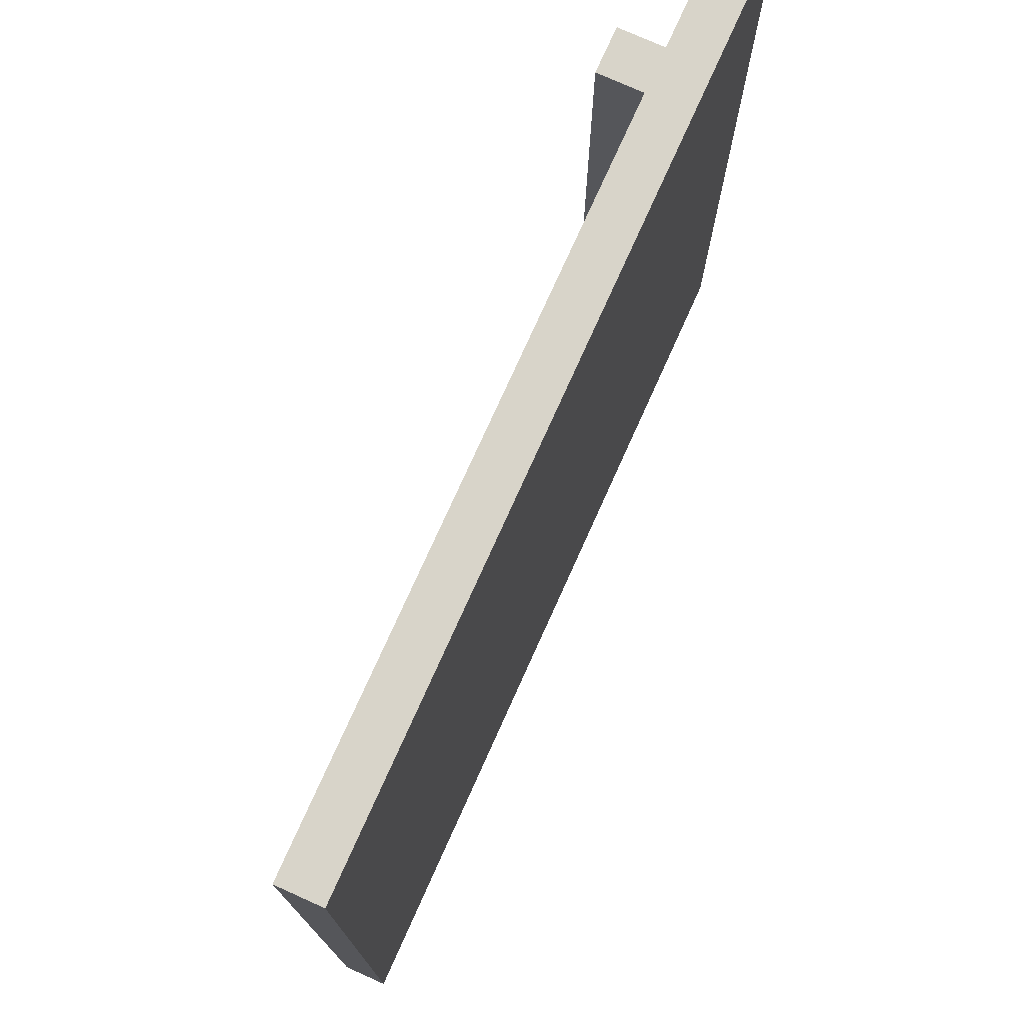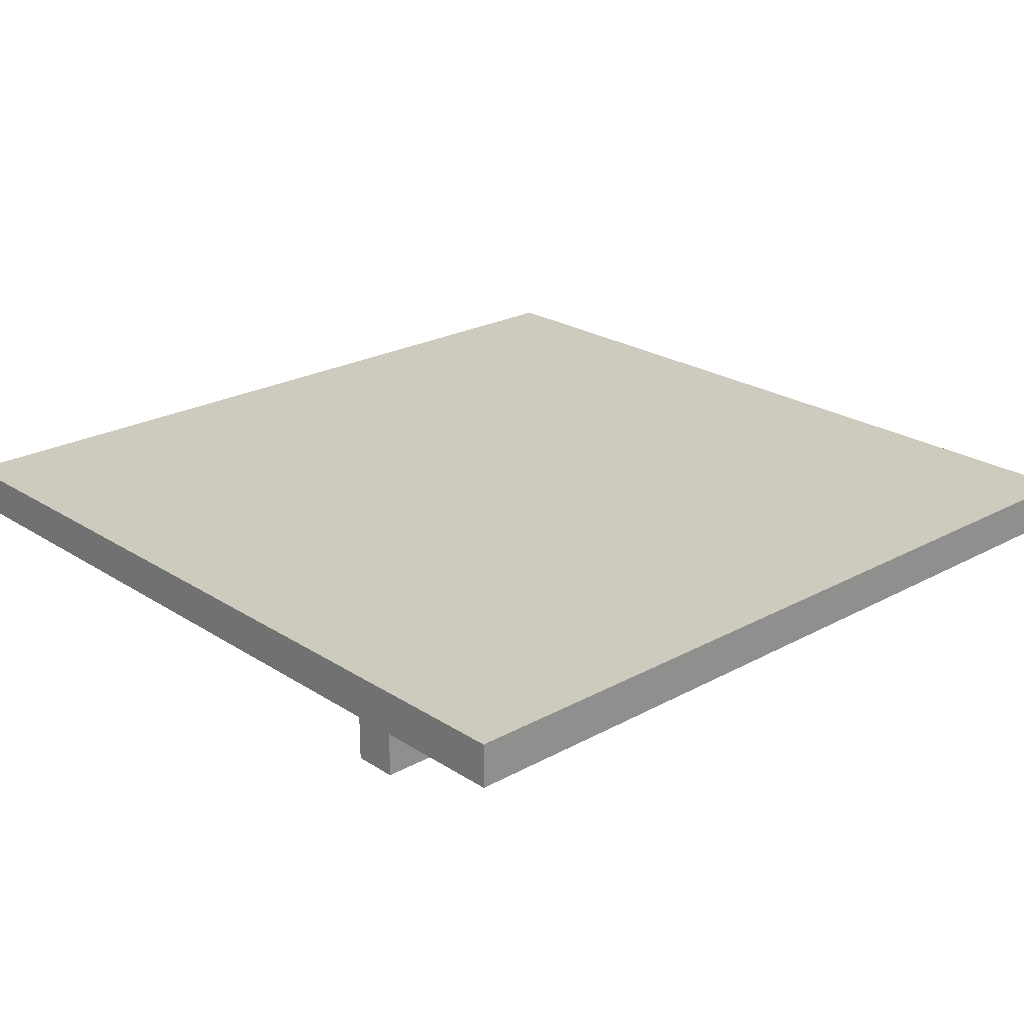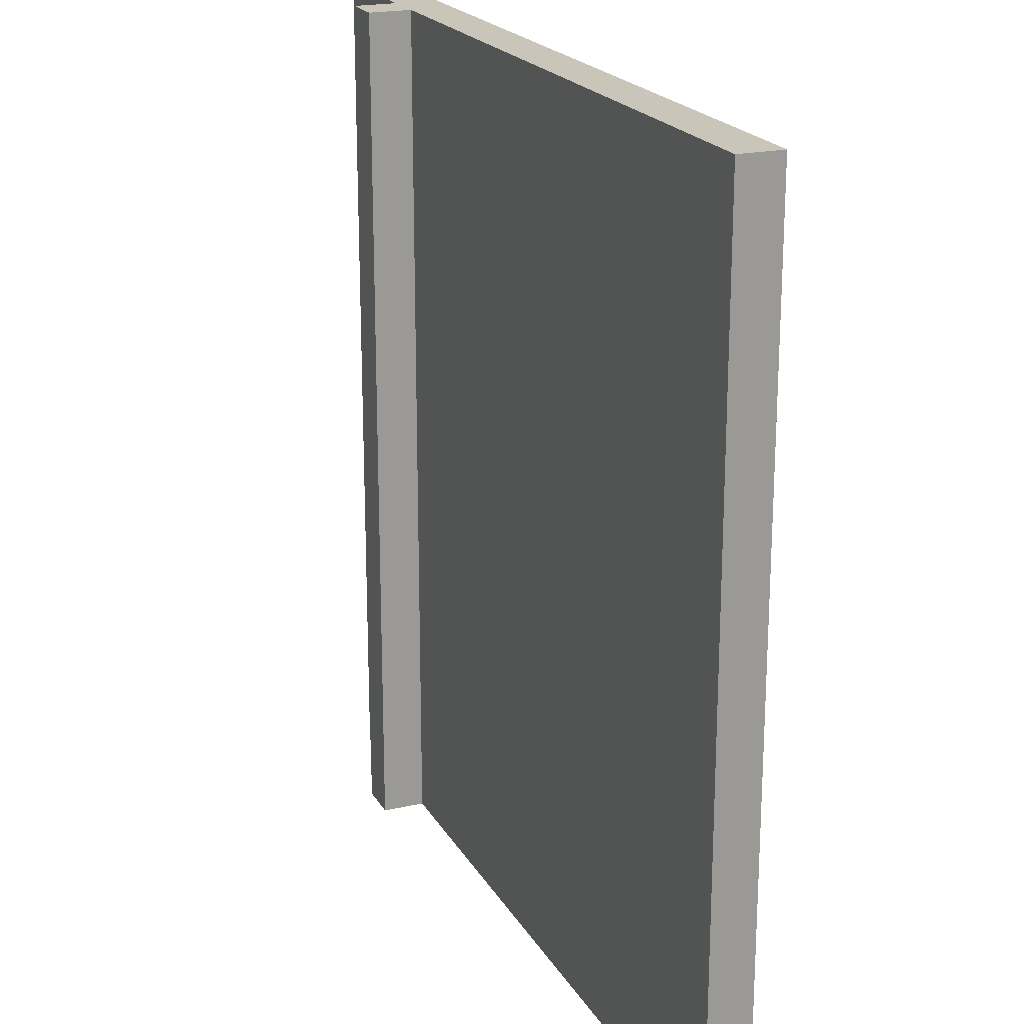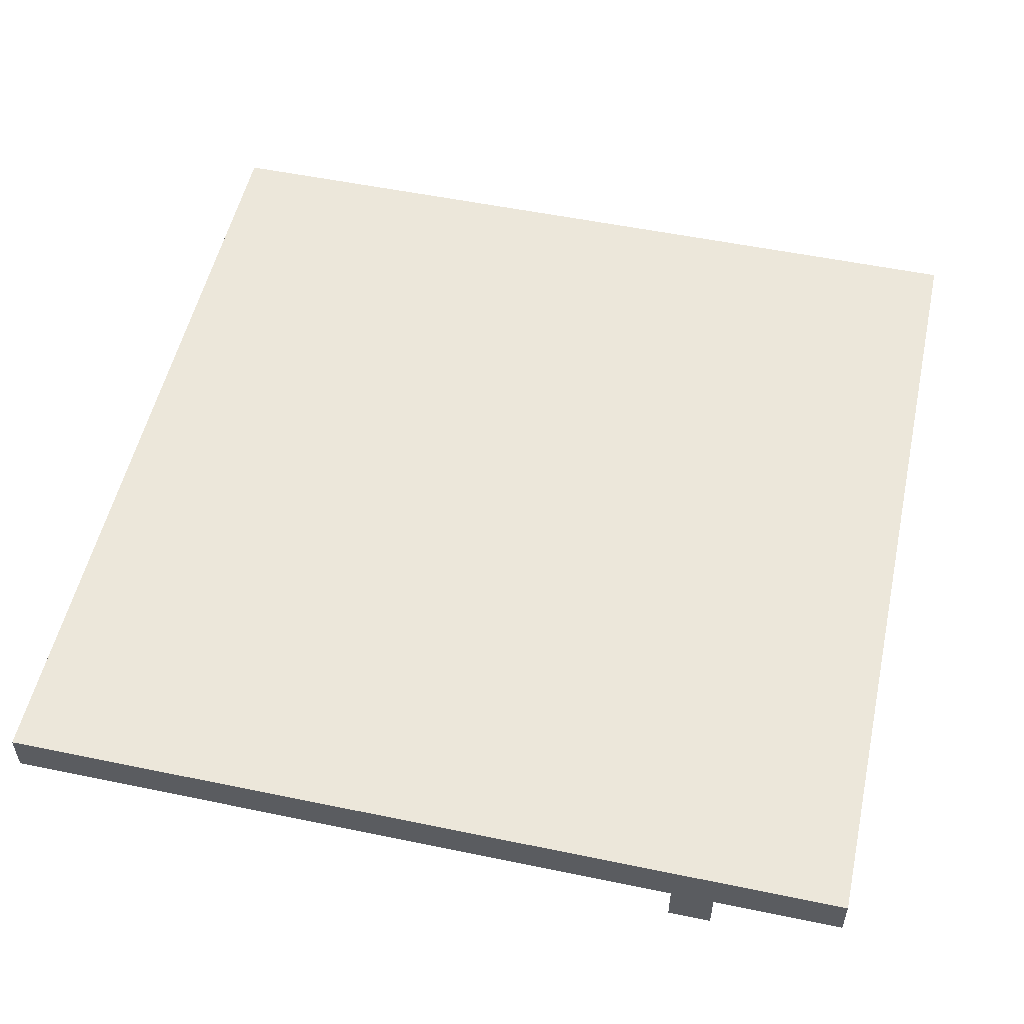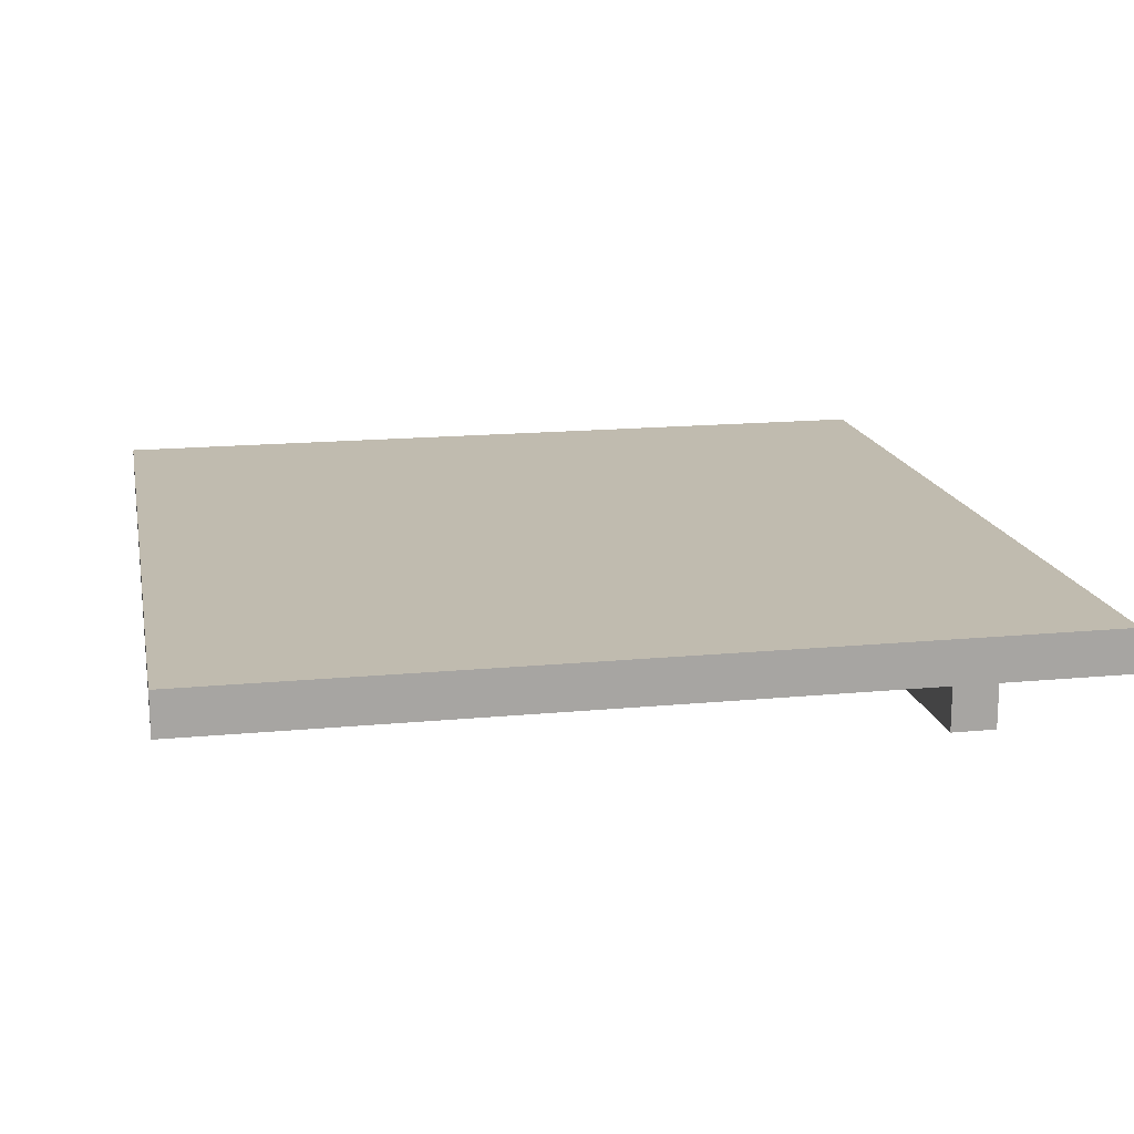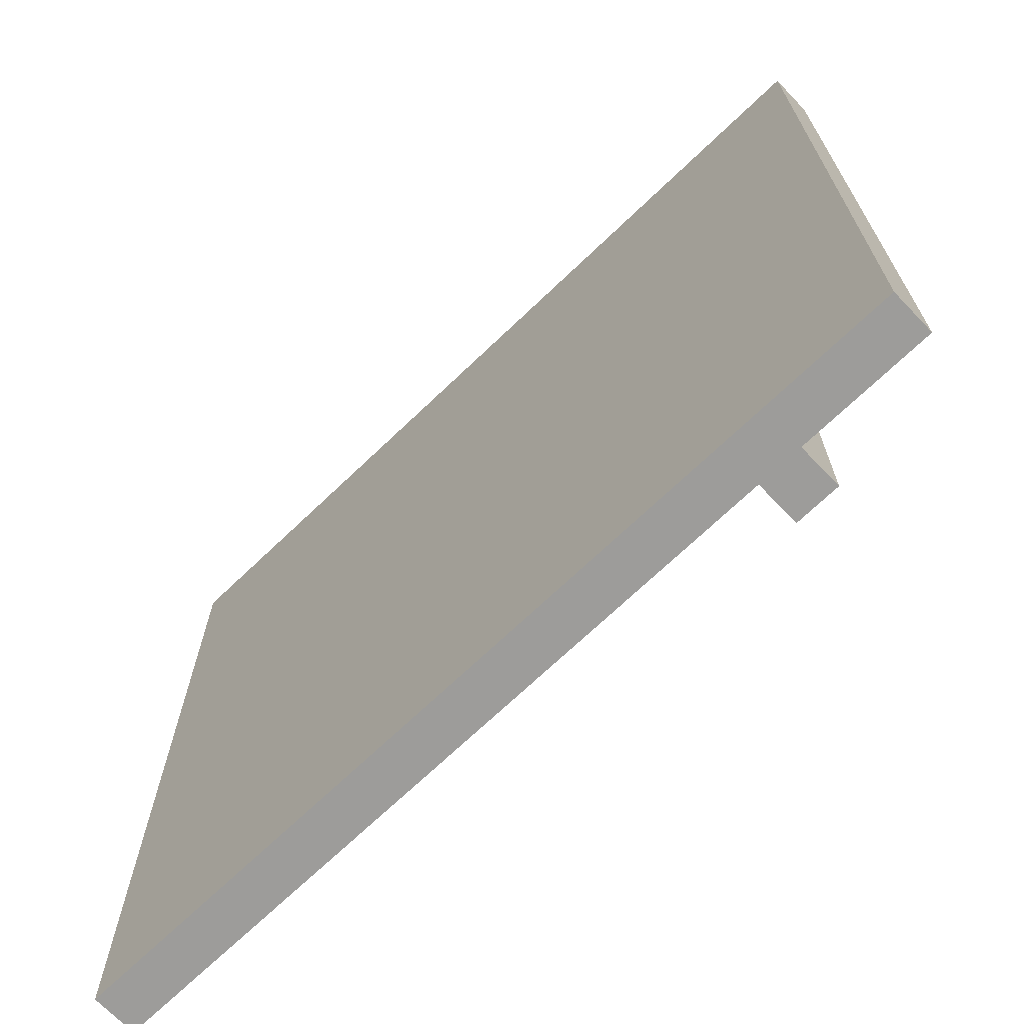
<metadata>
{"format":"obj","ext":"obj","renderer":"f3d","projection":"perspective","resolution":1024,"background":"white","views":[{"elev":75.7,"azim":-65.8,"up":"+Y"},{"elev":23.2,"azim":47.3,"up":"+Z"},{"elev":20.7,"azim":-112.3,"up":"+Y"},{"elev":53.3,"azim":12.5,"up":"+Z"},{"elev":16.2,"azim":-11.1,"up":"+Z"},{"elev":-70.0,"azim":43.8,"up":"+Y"}]}
</metadata>
<code>
o
v 0 2 0
v 0 2 -0.1
v 0 2.2 0
v 0 2.2 -0.1
v 0 2.8 0
v 0 2.8 -0.1
v 0 3.2 0
v 0 3.2 -0.1
v 0 3.8 0
v 0 3.8 -0.1
v 0 4 0
v 0 4 -0.1
v 1.6 2 -0.1
v 1.6 2 -0.2
v 1.6 4 -0.1
v 1.6 4 -0.2
v 1.7 2 -0.1
v 1.7 2 -0.2
v 1.7 4 -0.1
v 1.7 4 -0.2
v 2 2 0
v 2 2 -0.1
v 2 4 0
v 2 4 -0.1
v 0 2 0
v 0 2.2 0
v 0 2.8 0
v 0 3.2 0
v 0 3.8 0
v 0 4 0
v 0.1 2.2 0
v 0.1 2.8 0
v 0.1 3.2 0
v 0.1 3.8 0
v 1.3 2 0
v 1.3 4 0
v 1.4 2 0
v 1.4 4 0
v 1.6 2 0
v 1.6 4 0
v 1.7 2 0
v 1.7 4 0
v 2 2 0
v 2 4 0
v 0 2 -0.1
v 0 2.2 -0.1
v 0 2.8 -0.1
v 0 3.2 -0.1
v 0 3.8 -0.1
v 0 4 -0.1
v 0.1 2.2 -0.1
v 0.1 2.8 -0.1
v 0.1 3.2 -0.1
v 0.1 3.8 -0.1
v 1.3 2 -0.1
v 1.3 4 -0.1
v 1.4 2 -0.1
v 1.4 4 -0.1
v 1.6 2 -0.1
v 1.6 4 -0.1
v 1.7 2 -0.1
v 1.7 4 -0.1
v 2 2 -0.1
v 2 4 -0.1
v 1.6 2 -0.2
v 1.6 4 -0.2
v 1.7 2 -0.2
v 1.7 4 -0.2
v 0 2 0
v 1.3 2 0
v 1.4 2 0
v 1.6 2 0
v 1.7 2 0
v 2 2 0
v 0 2 -0.1
v 1.3 2 -0.1
v 1.4 2 -0.1
v 1.6 2 -0.1
v 1.7 2 -0.1
v 2 2 -0.1
v 1.6 2 -0.2
v 1.7 2 -0.2
v 0 4 0
v 1.3 4 0
v 1.4 4 0
v 1.6 4 0
v 1.7 4 0
v 2 4 0
v 0 4 -0.1
v 1.3 4 -0.1
v 1.4 4 -0.1
v 1.6 4 -0.1
v 1.7 4 -0.1
v 2 4 -0.1
v 1.6 4 -0.2
v 1.7 4 -0.2
f 3 2 1
f 4 2 3
f 5 4 3
f 6 4 5
f 7 6 5
f 8 6 7
f 9 8 7
f 10 8 9
f 11 10 9
f 12 10 11
f 15 14 13
f 16 14 15
f 17 18 19
f 19 18 20
f 21 22 23
f 23 22 24
f 31 26 25
f 31 27 26
f 32 28 27
f 32 27 31
f 33 29 28
f 33 28 32
f 34 30 29
f 34 29 33
f 35 33 32
f 35 32 31
f 35 34 33
f 35 31 25
f 36 30 34
f 36 34 35
f 37 36 35
f 38 36 37
f 39 38 37
f 40 38 39
f 41 40 39
f 42 40 41
f 43 42 41
f 44 42 43
f 45 46 51
f 46 47 51
f 47 48 52
f 51 47 52
f 48 49 53
f 52 48 53
f 49 50 54
f 53 49 54
f 52 53 55
f 51 52 55
f 53 54 55
f 45 51 55
f 54 50 56
f 55 54 56
f 55 56 57
f 57 56 58
f 57 58 59
f 59 58 60
f 61 62 63
f 63 62 64
f 65 66 67
f 67 66 68
f 75 70 69
f 76 71 70
f 76 70 75
f 77 72 71
f 77 71 76
f 78 73 72
f 78 72 77
f 79 74 73
f 79 73 78
f 80 74 79
f 81 79 78
f 82 79 81
f 83 84 89
f 84 85 90
f 89 84 90
f 85 86 91
f 90 85 91
f 86 87 92
f 91 86 92
f 87 88 93
f 92 87 93
f 93 88 94
f 92 93 95
f 95 93 96

</code>
